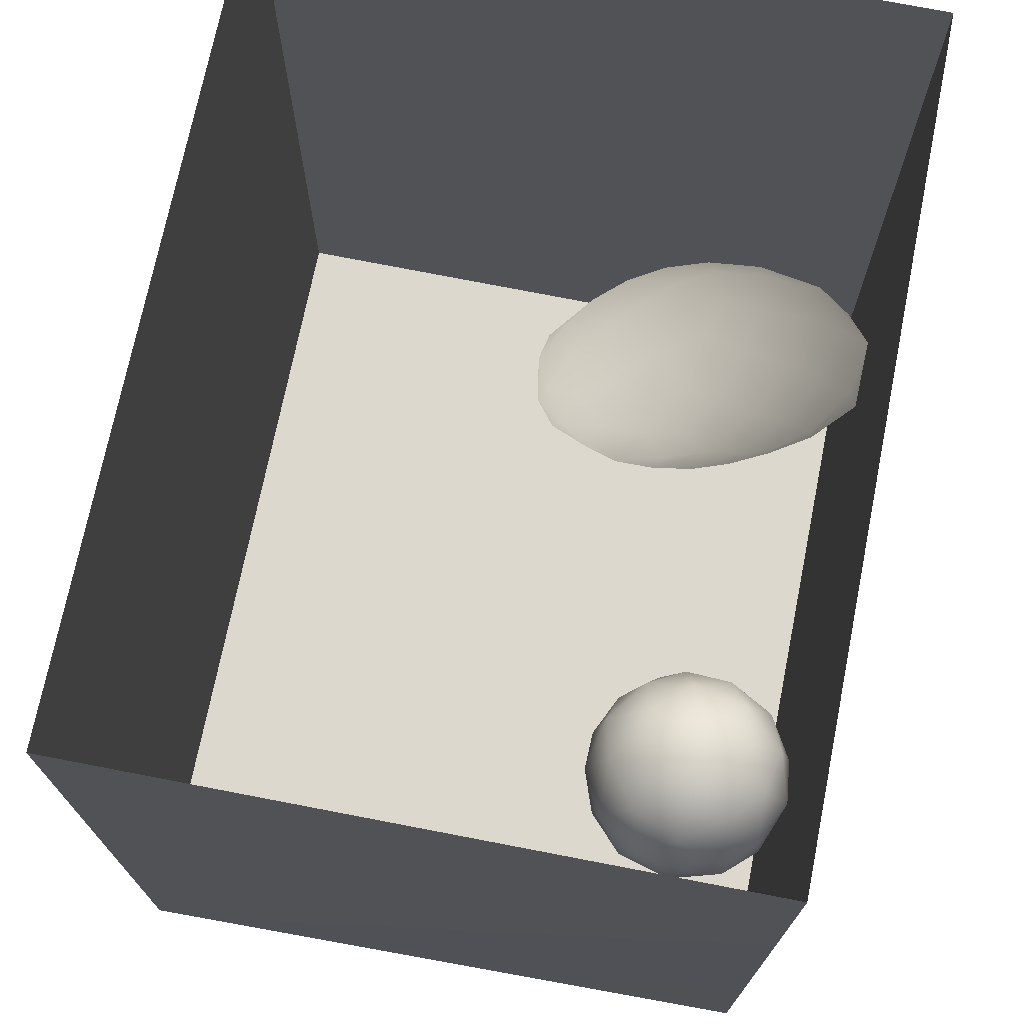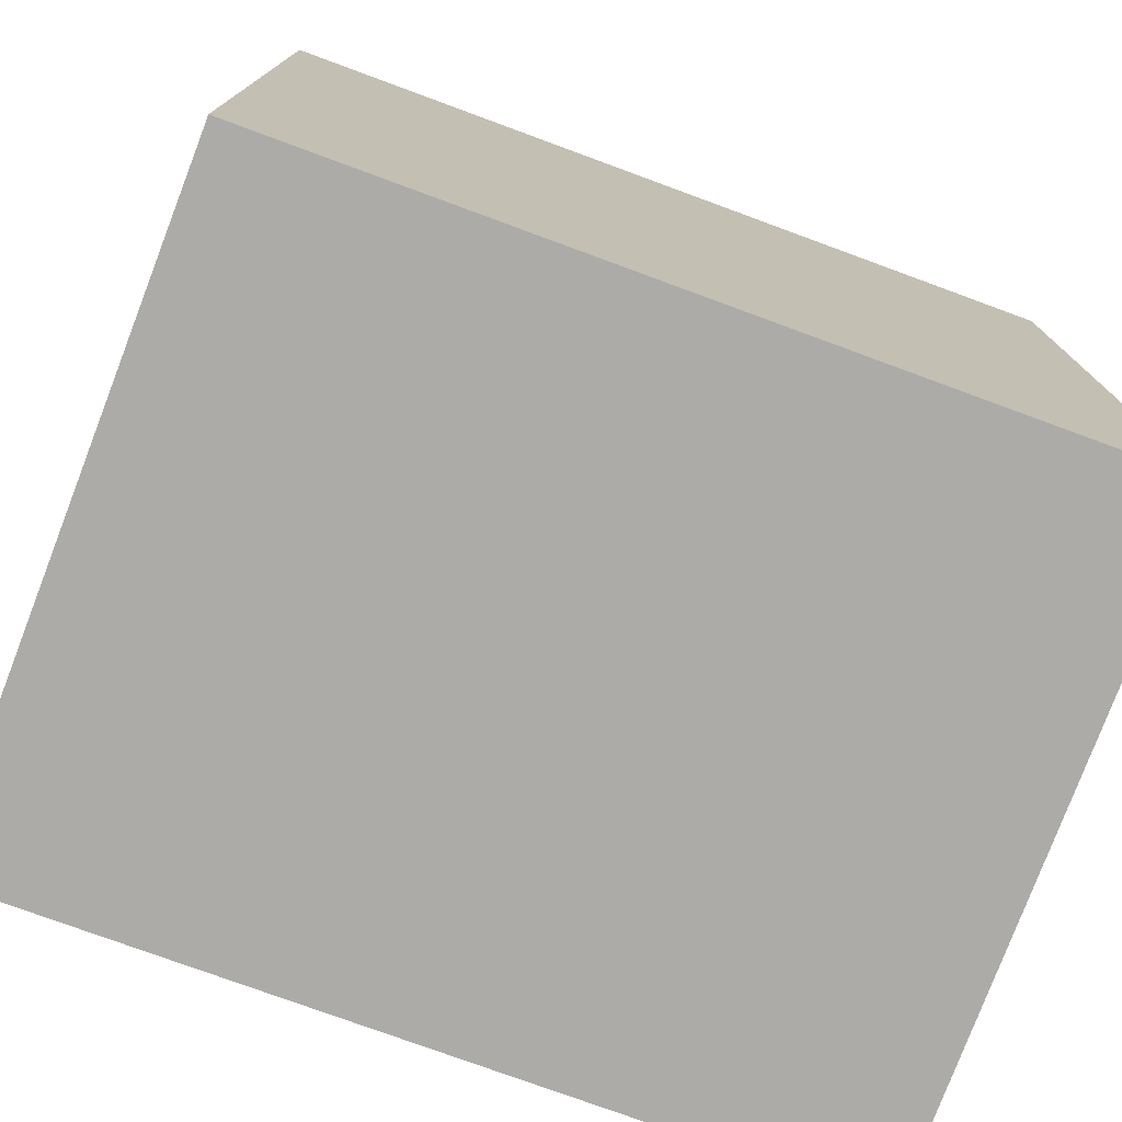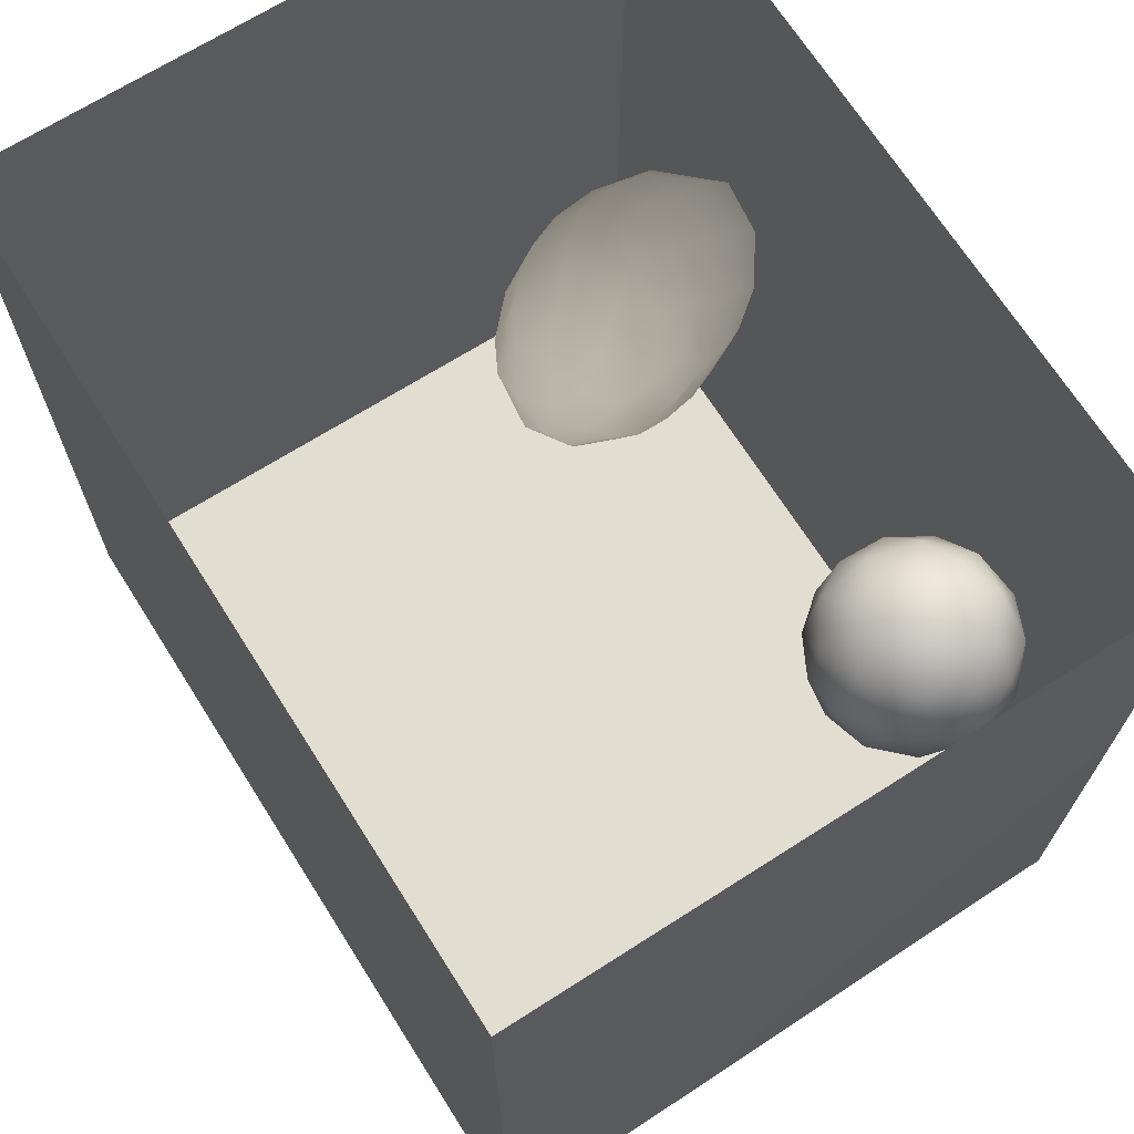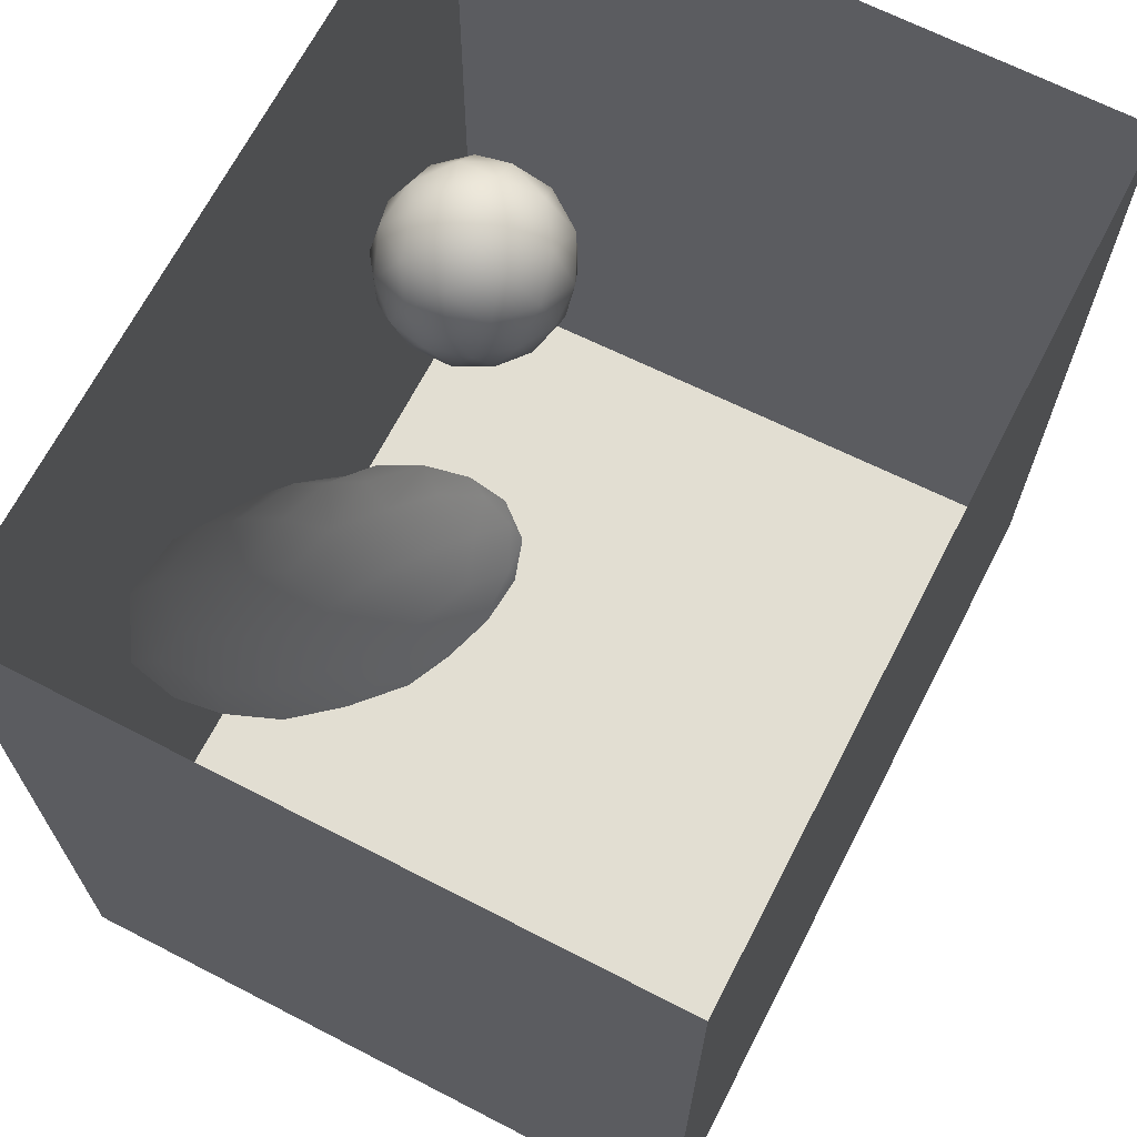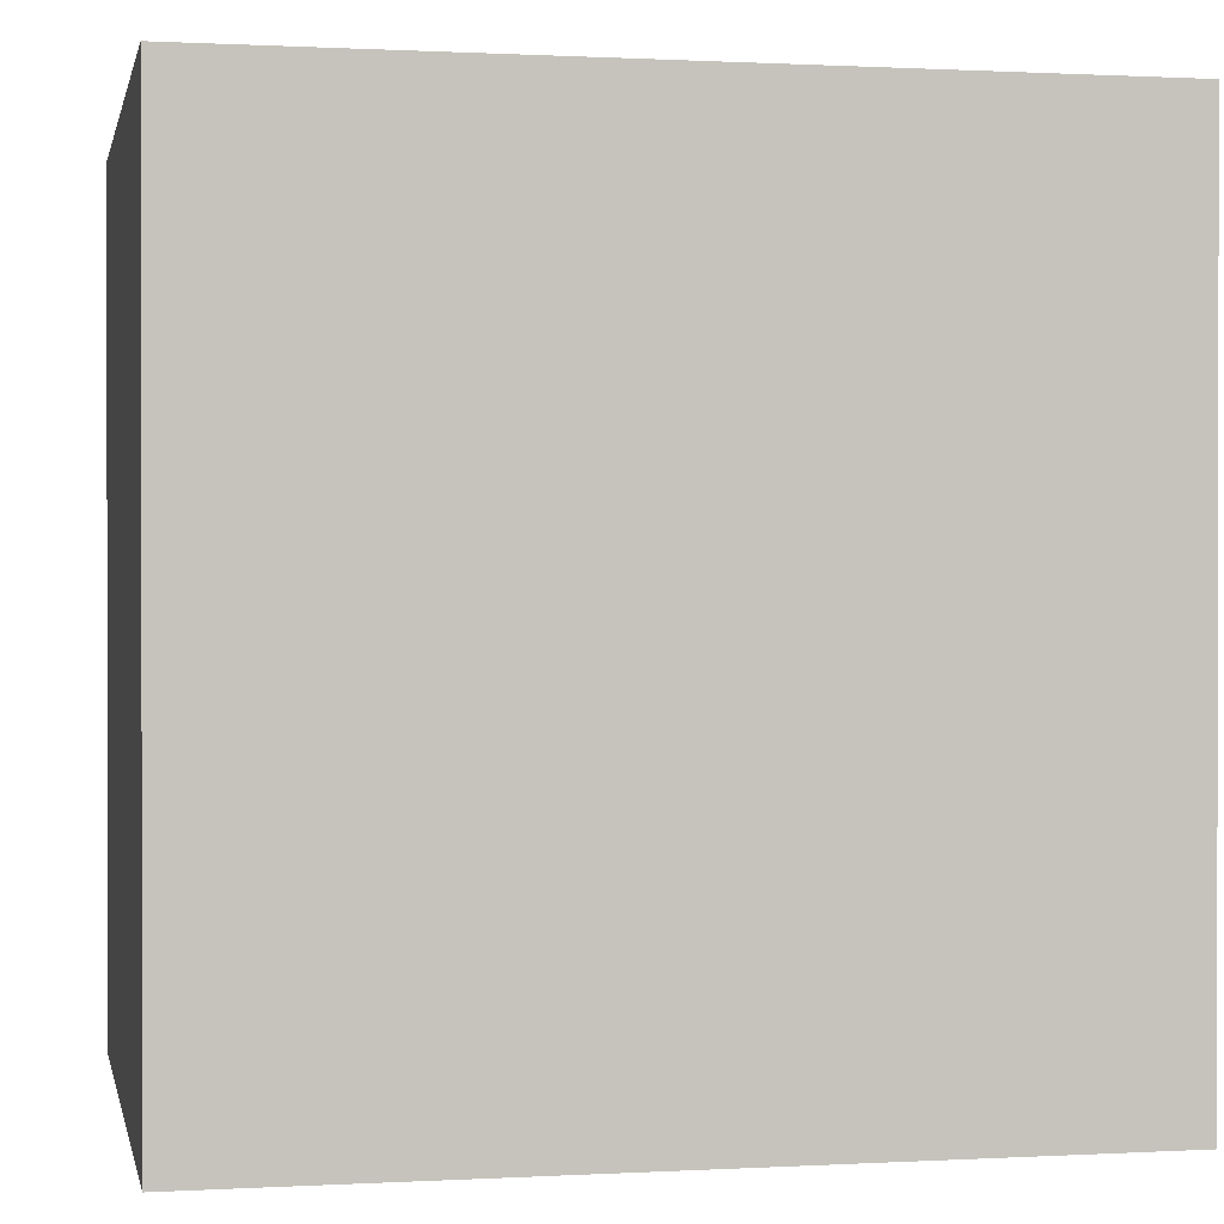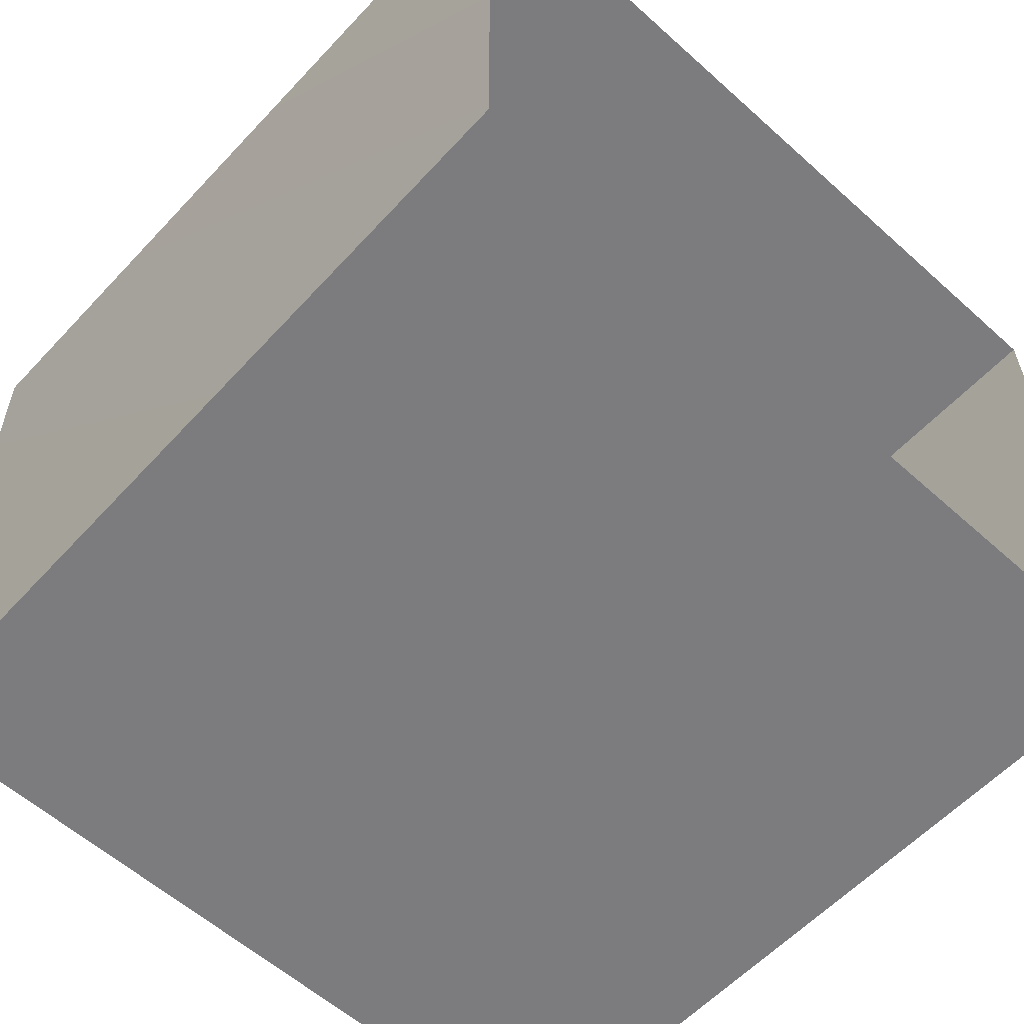
<metadata>
{"format":"obj","ext":"obj","renderer":"f3d","projection":"perspective","resolution":1024,"background":"white","views":[{"elev":72.2,"azim":-78.7,"up":"+Z"},{"elev":-76.5,"azim":-20.2,"up":"+Z"},{"elev":68.7,"azim":-122.3,"up":"+Z"},{"elev":68.0,"azim":117.3,"up":"+Z"},{"elev":0.6,"azim":168.4,"up":"+Z"},{"elev":-58.9,"azim":-42.7,"up":"+Y"}]}
</metadata>
<code>
v 0.1436 0.7391 0.4938
v 0.08029 0.6927 0.4362
v 0.123 0.6681 0.5201
v 0.1336 0.7611 0.4138
v 0.1003 0.7193 0.3502
v 0.05926 0.6293 0.3657
v 0.2172 0.6979 0.5422
v 0.08008 0.6096 0.4709
v 0.2238 0.7774 0.4525
v 0.1942 0.7732 0.3351
v 0.303 0.7269 0.4939
v 0.1733 0.5895 0.5476
v 0.3118 0.768 0.3852
v 0.2994 0.6272 0.5468
v 0.1297 0.6875 0.2494
v 0.0921 0.506 0.4485
v 0.3898 0.68 0.4617
v 0.2732 0.7485 0.2517
v 0.385 0.5554 0.5166
v 0.06537 0.5605 0.2845
v 0.2496 0.5107 0.5456
v 0.2296 0.676 0.1556
v 0.1266 0.5889 0.1732
v 0.09107 0.4705 0.213
v 0.07646 0.4562 0.3318
v 0.197 0.4271 0.4942
v 0.1252 0.4056 0.4095
v 0.2158 0.3405 0.4354
v 0.3317 0.4193 0.51
v 0.3599 0.696 0.1715
v 0.4726 0.6115 0.4167
v 0.4135 0.7145 0.3142
v 0.1493 0.4948 0.1057
v 0.1236 0.3513 0.3054
v 0.4664 0.6597 0.2088
v 0.322 0.6162 0.07313
v 0.209 0.5886 0.09453
v 0.4713 0.4886 0.4634
v 0.5074 0.6289 0.3015
v 0.1251 0.3774 0.1595
v 0.2554 0.5213 0.0278
v 0.4387 0.3759 0.4661
v 0.1634 0.2687 0.2298
v 0.561 0.5663 0.1946
v 0.4506 0.6128 0.09816
v 0.2207 0.2576 0.3556
v 0.5427 0.4075 0.399
v 0.3358 0.304 0.4508
v 0.5516 0.5291 0.3511
v 0.1911 0.4089 0.04269
v 0.4023 0.5133 -0.01187
v 0.1763 0.2908 0.09957
v 0.6171 0.4298 0.2793
v 0.5363 0.519 0.05396
v 0.2523 0.1769 0.2694
v 0.3518 0.1969 0.3695
v 0.4695 0.2811 0.4145
v 0.2866 0.4316 -0.02436
v 0.2076 0.1995 0.1609
v 0.2505 0.3196 -0.01409
v 0.6321 0.4352 0.1121
v 0.5873 0.2997 0.3351
v 0.2397 0.197 0.05267
v 0.4929 0.1825 0.3442
v 0.3699 0.1076 0.277
v 0.2787 0.1095 0.1597
v 0.3683 0.3746 -0.07296
v 0.3123 0.2248 -0.0546
v 0.5164 0.08522 0.2567
v 0.6011 0.1945 0.2761
v 0.43 0.2724 -0.1077
v 0.6595 0.3031 0.2125
v 0.6703 0.3012 0.07225
v 0.3978 0.1307 -0.08922
v 0.312 0.09798 0.0265
v 0.3936 0.03146 0.1649
v 0.6552 0.1465 0.1648
v 0.5463 0.3833 -0.05229
v 0.5418 0.00613 0.1432
v 0.5299 0.2121 -0.1127
v 0.6287 0.2567 -0.04372
v 0.6762 0.1795 0.03209
v 0.4205 0.001099 0.01089
v 0.5201 0.06224 -0.1003
v 0.628 0.1466 -0.0628
v 0.6516 0.05874 0.03964
v 0.5423 0 0.02189
v 0.2203 0.5969 0.3815
v 0.3404 0.4622 0.254
v 0.5177 0.1302 0.05446
v 0.4096 0.3178 0.0164
v 0.5016 0.2537 -0.005983
v 0.4534 0.1532 0.2024
v 0.5523 0.2645 0.1012
v 0.3964 0.2106 0.09605
v 0.3029 0.2771 0.1969
v 0.4871 0.3795 0.1517
v 0.424 0.2405 0.2434
v 0.4205 0.202 -0.01869
v 0.3258 0.3723 0.07815
g leftSphere
f 75 76 66
f 77 82 73
f 46 43 55
f 72 77 73
f 43 59 55
f 77 86 82
f 53 44 49
f 8 12 3
f 3 12 7
f 2 8 3
f 74 84 83
f 74 68 71
f 79 87 86
f 2 4 5
f 38 47 49
f 76 83 79
f 50 58 60
f 46 34 43
f 30 22 18
f 75 66 63
f 20 25 16
f 6 15 20
f 52 50 60
f 2 3 1
f 36 45 51
f 66 55 59
f 16 26 21
f 16 25 27
f 50 52 40
f 13 10 9
f 24 25 20
f 44 39 49
f 14 19 17
f 24 23 33
f 31 19 38
f 22 15 18
f 43 34 40
f 31 39 32
f 16 8 6
f 21 26 29
f 57 56 64
f 47 62 53
f 3 7 1
f 29 48 42
f 30 45 36
f 76 69 65
f 28 34 46
f 17 11 14
f 46 56 48
f 84 80 85
f 43 52 59
f 77 69 79
f 56 55 65
f 67 51 78
f 75 83 76
f 17 32 13
f 48 28 46
f 6 8 2
f 79 69 76
f 44 45 35
f 5 6 2
f 16 12 8
f 58 41 51
f 21 12 16
f 48 56 57
f 58 51 67
f 23 15 22
f 27 34 28
f 73 81 78
f 14 12 21
f 10 15 5
f 80 84 74
f 29 19 21
f 70 77 72
f 24 34 25
f 28 26 27
f 49 39 31
f 40 33 50
f 83 84 87
f 5 15 6
f 17 19 31
f 38 29 42
f 49 47 53
f 68 67 71
f 9 11 13
f 42 47 38
f 65 66 76
f 1 4 2
f 85 81 82
f 68 60 67
f 16 6 20
f 79 86 77
f 13 11 17
f 86 85 82
f 39 44 35
f 64 56 65
f 78 61 73
f 79 83 87
f 54 61 78
f 87 84 86
f 73 61 72
f 84 85 86
f 48 57 42
f 59 63 66
f 25 34 27
f 14 11 7
f 28 48 29
f 29 26 28
f 51 54 78
f 70 62 64
f 20 23 24
f 54 45 44
f 32 30 18
f 74 75 68
f 71 80 74
f 65 55 66
f 74 83 75
f 56 46 55
f 53 72 61
f 71 78 80
f 62 47 57
f 71 67 78
f 58 67 60
f 80 81 85
f 13 18 10
f 59 52 63
f 21 19 14
f 44 53 61
f 9 4 1
f 77 70 69
f 37 23 22
f 1 7 9
f 5 4 10
f 62 57 64
f 80 78 81
f 33 23 37
f 40 34 24
f 32 18 13
f 50 41 58
f 75 63 68
f 37 41 33
f 10 4 9
f 7 11 9
f 63 52 60
f 57 47 42
f 49 31 38
f 35 32 39
f 31 32 17
f 73 82 81
f 30 32 35
f 20 15 23
f 27 26 16
f 35 45 30
f 36 37 22
f 7 12 14
f 36 41 37
f 18 15 10
f 70 64 69
f 33 41 50
f 54 44 61
f 24 33 40
f 51 45 54
f 40 52 43
f 38 19 29
f 51 41 36
f 72 62 70
f 22 30 36
f 53 62 72
f 69 64 65
f 63 60 68
v -0.5875 0.25 0
v -0.3375 0.25 0
v -0.3639 0.3618 0
v -0.3563 0.2986 0.08187
v -0.3653 0.3047 -0.1006
v -0.4035 0.3998 -0.07876
v -0.4327 0.4461 0.009191
v -0.3639 0.1884 0.09343
v -0.4106 0.388 0.1104
v -0.3675 0.1916 -0.1033
v -0.3585 0.1498 -8.755e-05
v -0.4211 0.2517 -0.1866
v -0.4442 0.3644 -0.1699
v -0.4851 0.4553 -0.09934
v -0.4094 0.2741 0.1738
v -0.5273 0.4926 -0.006295
v -0.4427 0.1371 -0.1697
v -0.436 0.1464 0.1697
v -0.5119 0.4644 0.104
v -0.4147 0.08009 0.06147
v -0.5002 0.3742 0.1986
v -0.4134 0.0815 -0.06174
v -0.5965 0.4833 -0.08926
v -0.5029 0.1961 -0.229
v -0.5492 0.415 -0.1838
v -0.5182 0.3029 -0.2343
v -0.5068 0.2362 0.2362
v -0.5332 0.122 0.2078
v -0.5008 0.04827 -0.1195
v -0.6272 0.4944 0.03432
v -0.5147 0.0433 0.1203
v -0.5564 0.1021 -0.1991
v -0.6521 0.4311 -0.1598
v -0.502 0.01518 -0.007365
v -0.6067 0.3224 0.2385
v -0.7093 0.4586 -0.06459
v -0.6208 0.4404 0.1585
v -0.6098 0.2073 -0.2453
v -0.6151 0.1857 0.24
v -0.6041 0.02082 -0.0985
v -0.738 0.44 0.06104
v -0.6256 0.06837 0.1675
v -0.6395 0.3351 -0.2293
v -0.7003 0.2569 0.223
v -0.7983 0.3769 -0.04453
v -0.7289 0.364 0.1717
v -0.6823 0.1056 -0.1807
v -0.6181 0.005694 0.04337
v -0.7402 0.3706 -0.157
v -0.7259 0.2395 -0.2079
v -0.7161 0.1473 0.1882
v -0.8113 0.3382 0.06798
v -0.7263 0.04958 -0.05535
v -0.7281 0.0603 0.08217
v -0.7816 0.2498 0.1576
v -0.7904 0.1614 -0.1161
v -0.8002 0.2782 -0.1284
v -0.789 0.147 0.1063
v -0.835 0.2508 -0.03502
v -0.806 0.1284 0.0009649
v -0.8277 0.222 0.06329
g rightSphere
f 160 161 159
f 159 161 152
f 156 160 159
f 134 120 131
f 153 156 147
f 155 158 151
f 139 128 127
f 116 123 130
f 112 117 124
f 150 149 143
f 126 112 124
f 139 127 135
f 152 155 146
f 120 111 108
f 110 105 102
f 132 117 129
f 138 126 124
f 106 105 113
f 127 128 118
f 137 130 141
f 121 115 109
f 141 152 146
f 131 120 118
f 128 139 142
f 149 145 136
f 122 117 110
f 123 116 114
f 153 147 140
f 129 134 140
f 132 129 140
f 108 115 118
f 148 153 140
f 115 127 118
f 103 106 107
f 160 156 153
f 126 125 113
f 121 109 119
f 136 145 141
f 111 122 110
f 117 112 110
f 134 122 120
f 131 128 142
f 148 131 142
f 128 131 118
f 156 159 157
f 150 138 147
f 133 149 136
f 158 154 151
f 106 114 107
f 148 134 131
f 123 114 125
f 154 142 151
f 160 154 158
f 121 127 115
f 108 111 102
f 109 103 107
f 127 121 135
f 142 139 151
f 104 115 108
f 161 160 158
f 154 148 142
f 138 143 126
f 145 149 157
f 105 112 113
f 156 150 147
f 112 105 110
f 135 137 146
f 123 136 130
f 145 159 152
f 144 139 135
f 149 150 157
f 114 116 107
f 144 155 151
f 123 133 136
f 116 119 107
f 161 155 152
f 149 133 143
f 109 104 103
f 138 150 143
f 133 123 125
f 148 154 153
f 134 148 140
f 132 138 124
f 104 108 102
f 122 134 129
f 137 119 130
f 111 110 102
f 125 114 113
f 144 135 146
f 139 144 151
f 138 132 147
f 103 104 102
f 130 136 141
f 141 145 152
f 137 121 119
f 154 160 153
f 122 111 120
f 112 126 113
f 150 156 157
f 117 122 129
f 115 104 109
f 119 109 107
f 105 106 103
f 119 116 130
f 147 132 140
f 121 137 135
f 105 103 102
f 143 133 125
f 159 145 157
f 114 106 113
f 120 108 118
f 137 141 146
f 155 144 146
f 126 143 125
f 155 161 158
f 117 132 124
v   1 0 -1.04
v  -0.99 0 -1.04
v  -1.01 0  0.99
v   1 0  0.99
g floor
f 162 163 164
f 164 165 162
v   1 1.59 -1.04
v   1 1.59  0.99
v  -1.02 1.59  0.99
v  -1.02 1.59 -1.04
g ceiling
f 166 167 168
f 168 169 166
v   1 1.59 -1.04
v  -1.02 1.59 -1.04
v  -0.99 0 -1.04
v   1 0 -1.04
g backWall
f 170 171 172
f 172 173 170
v  1 1.59 0.99
v  1 1.59 -1.04
v  1 0 -1.04
v  1 0 0.99
g rightWall
f 174 175 176
f 176 177 174
v  -1.02 1.59 -1.04
v  -1.02 1.59 0.99
v  -1.01 0 0.99
v  -0.99 0 -1.04
g leftWall
f 178 179 180
f 180 181 178
v  0.23 1.58 -0.22
v  0.23 1.58 0.16
v  -0.24 1.58 0.16
v  -0.24 1.58 -0.22
g light
f 182 183 184
f 184 185 182

</code>
